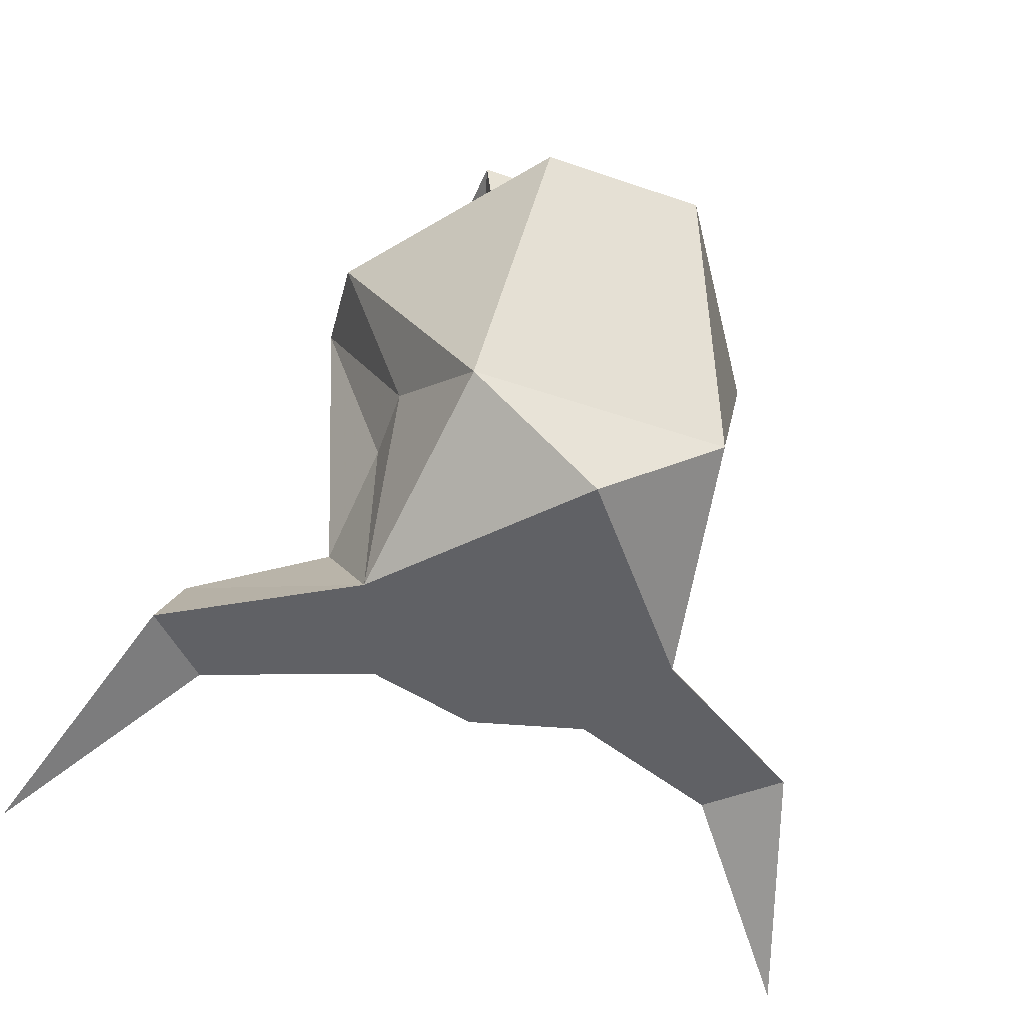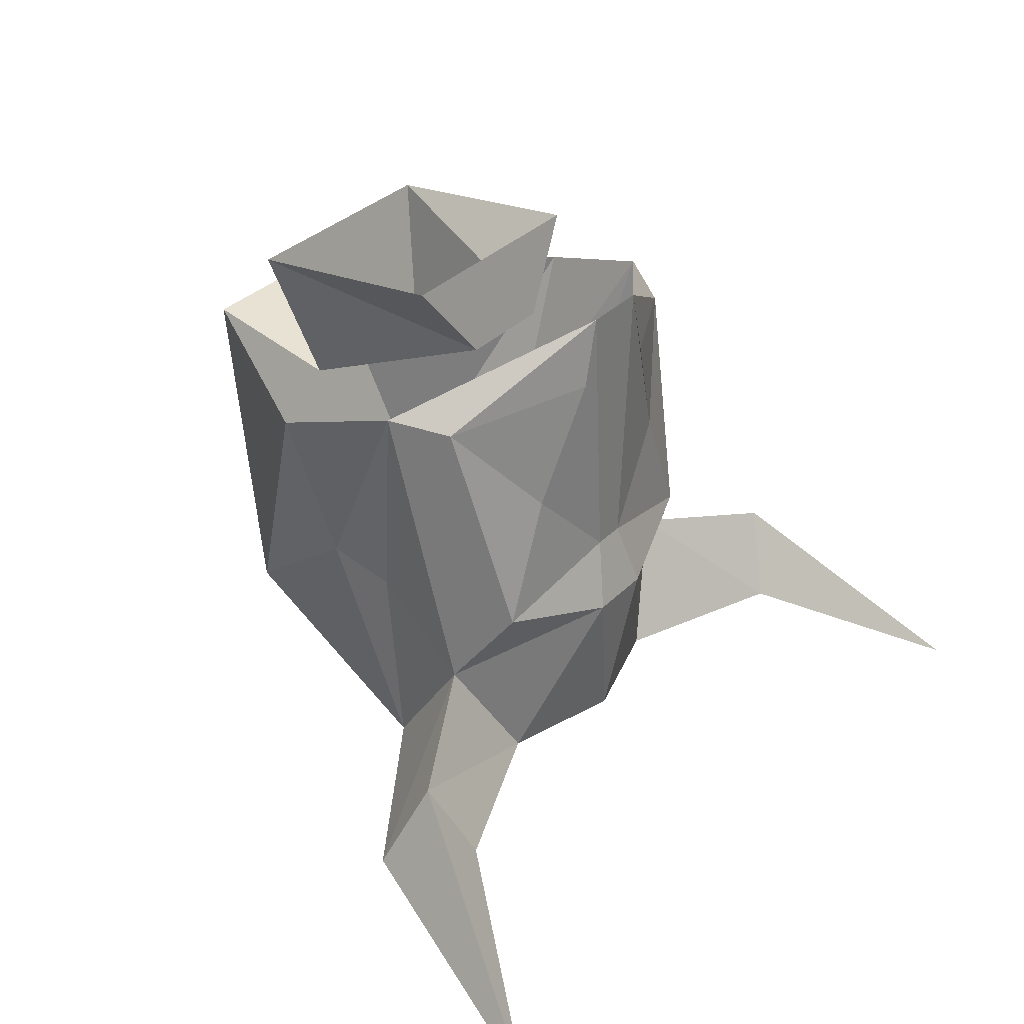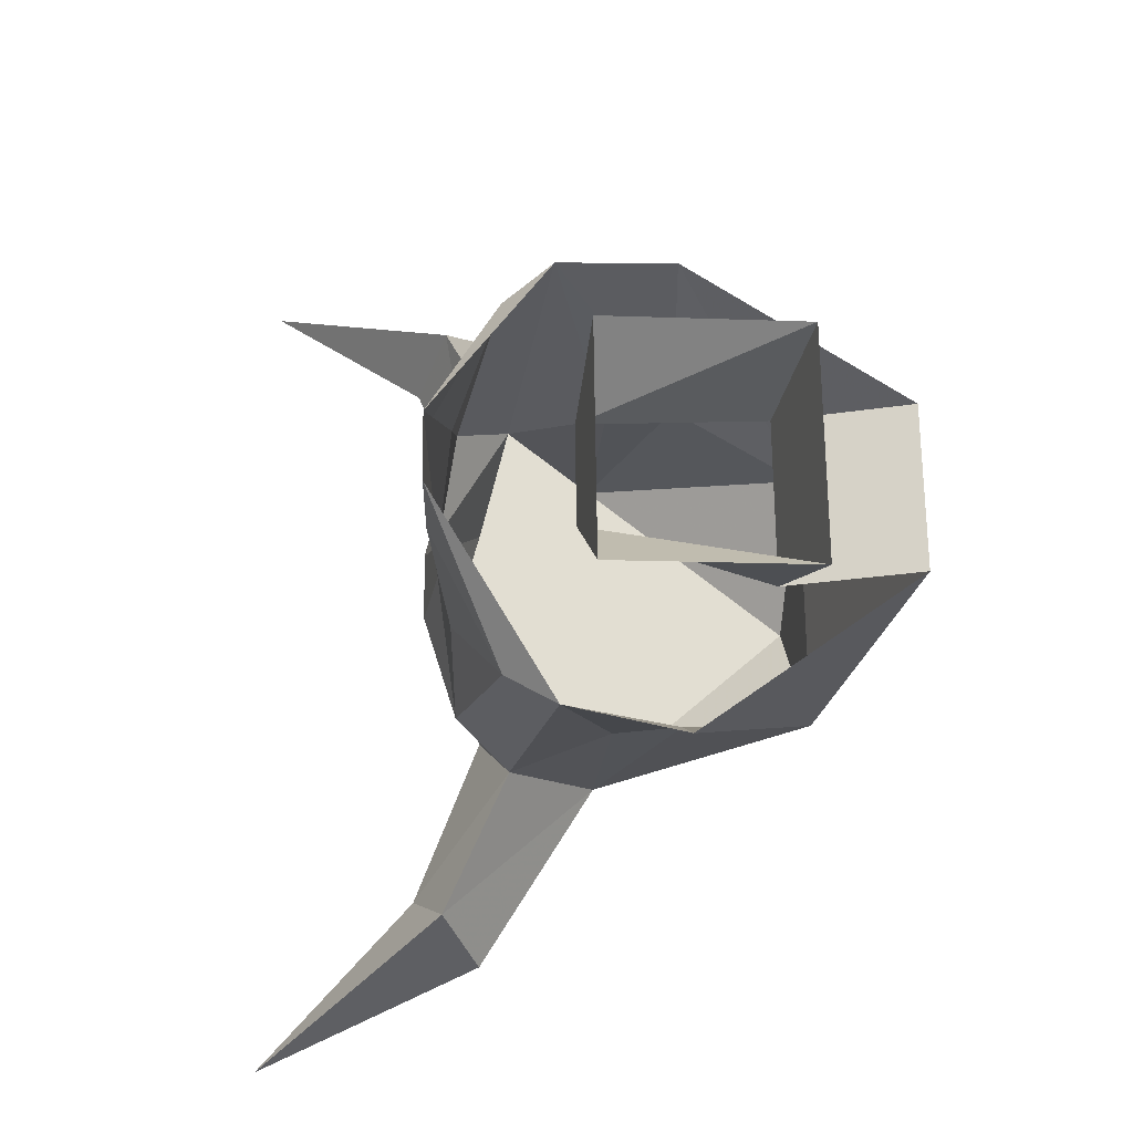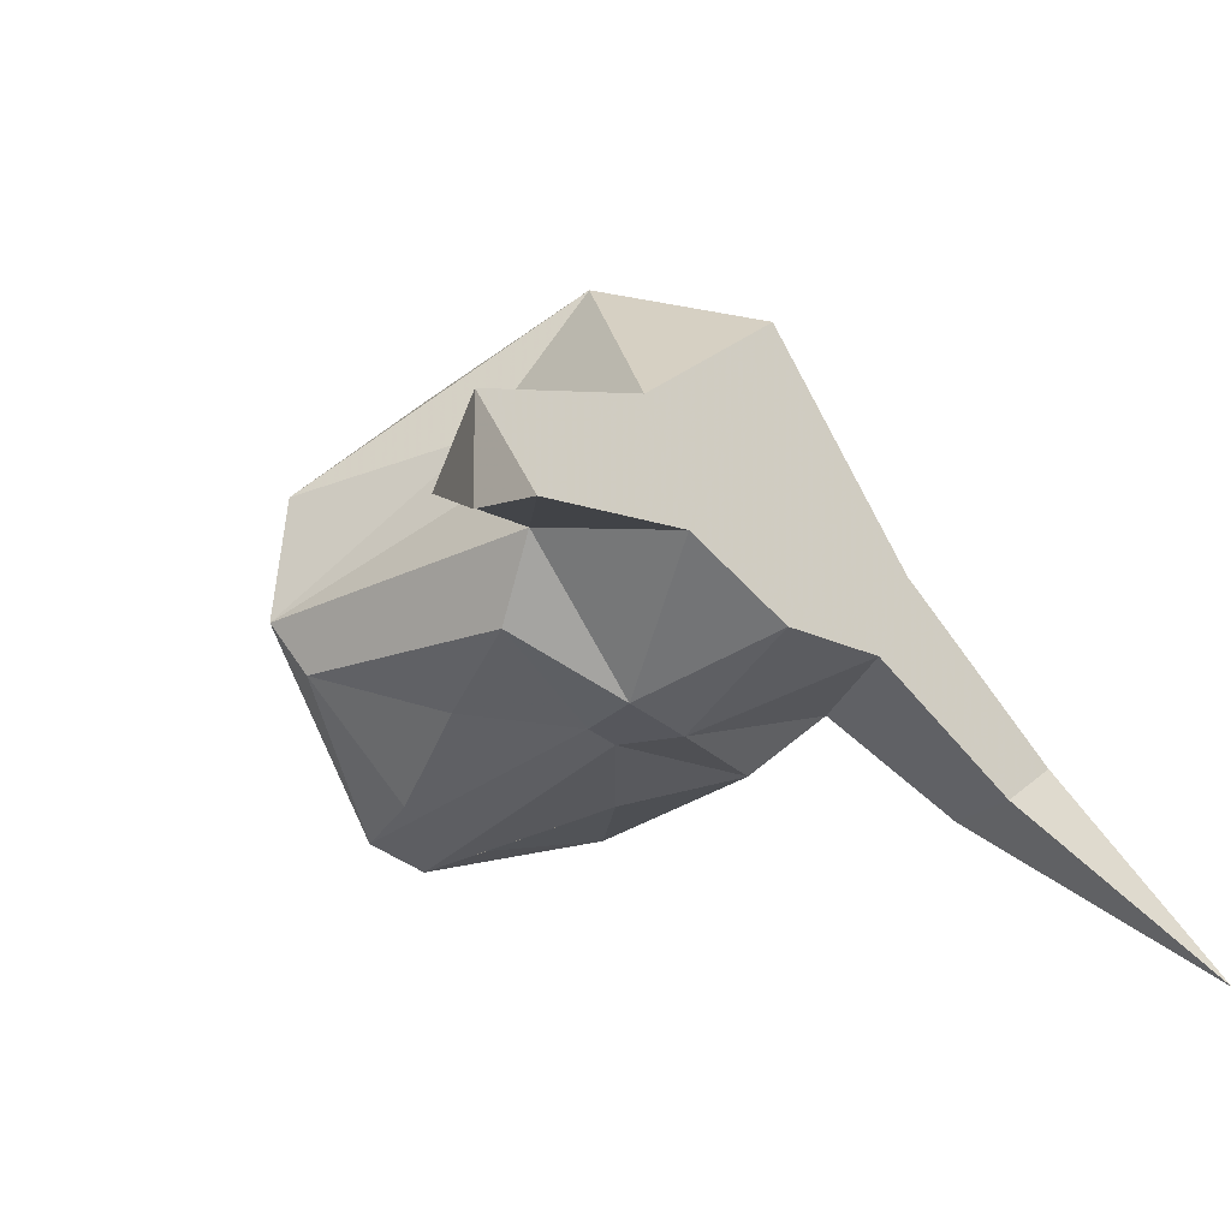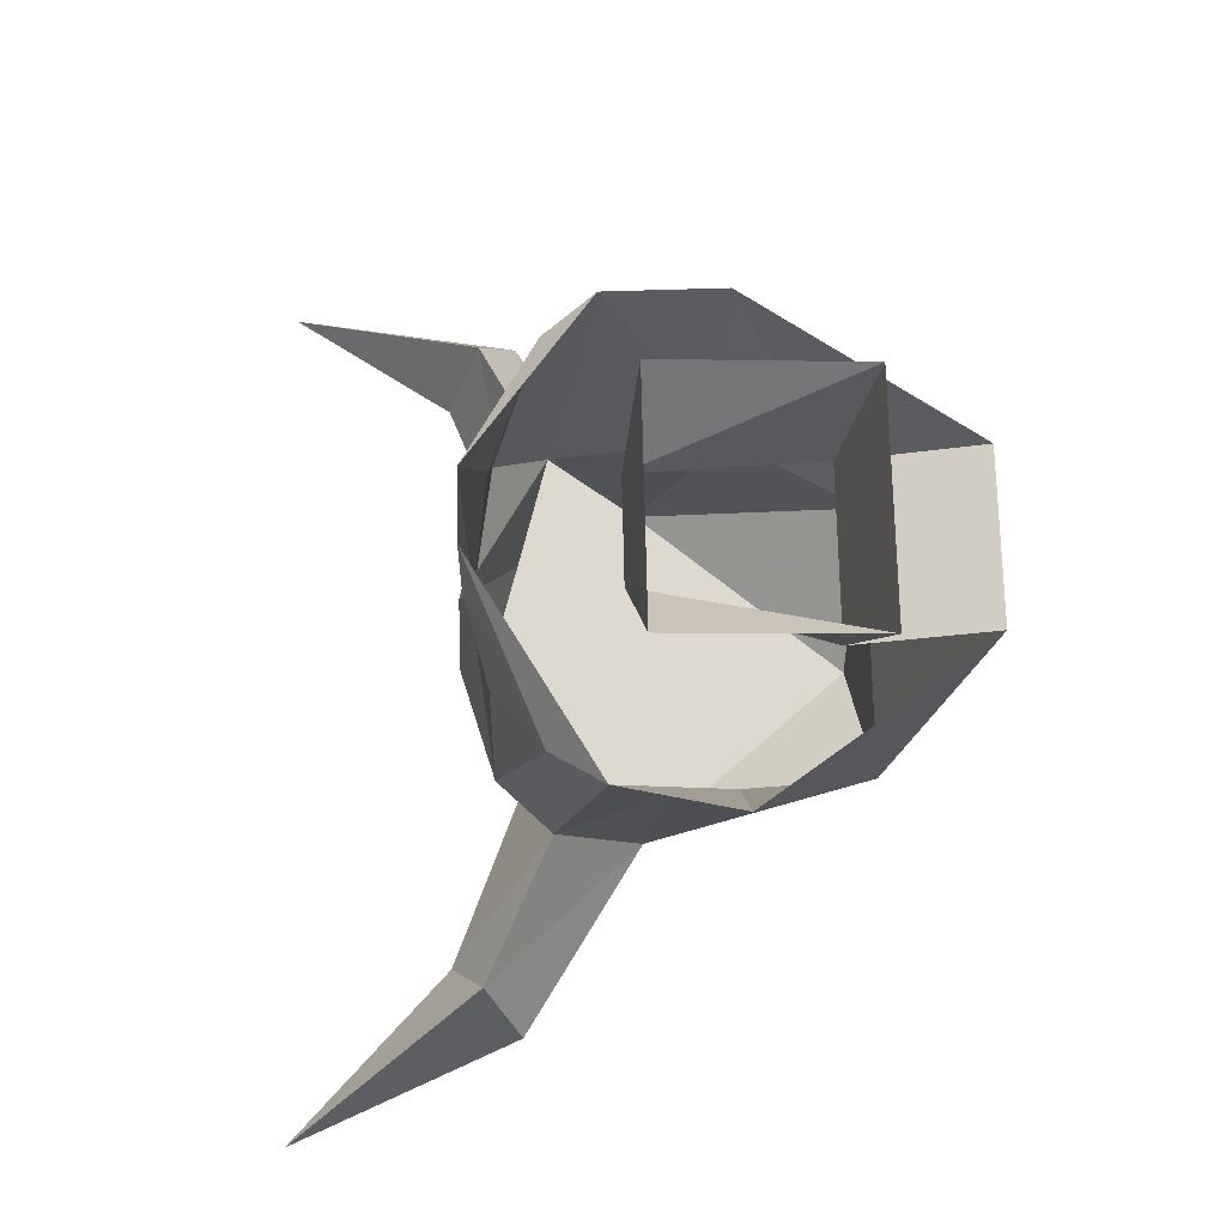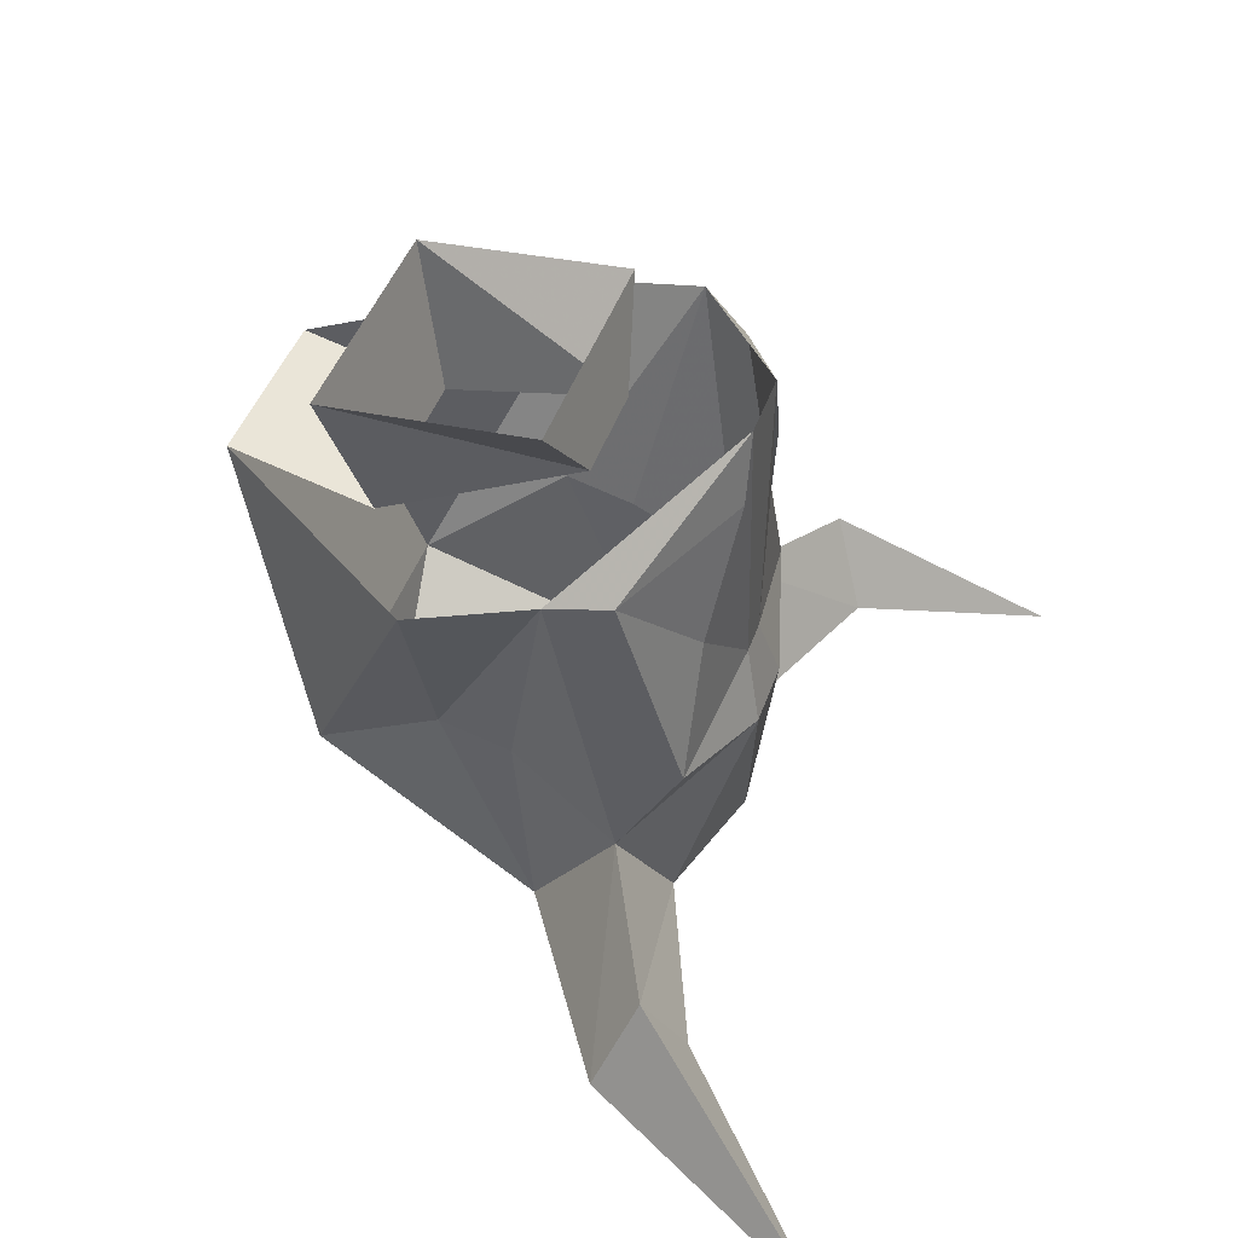
<metadata>
{"format":"obj","ext":"obj","renderer":"f3d","projection":"perspective","resolution":1024,"background":"white","views":[{"elev":-47.9,"azim":-21.2,"up":"+Y"},{"elev":32.0,"azim":125.6,"up":"+Y"},{"elev":67.8,"azim":-90.7,"up":"+Y"},{"elev":-38.7,"azim":-45.0,"up":"+Z"},{"elev":71.6,"azim":-91.3,"up":"+Y"},{"elev":44.7,"azim":108.6,"up":"+Y"}]}
</metadata>
<code>
o npc/guthan_the_infested/0
v 5 -171 11
v -5 -171 11
v 8 -188 6
v 14 -171 -2
v 10 -182 -2
v 13 -169 -9
v 10 -183 -6
v 11 -187 -12
v 9 -183 -15
v 11 -170 -12
v 2 -165 -16
v 3 -169 -16
v 6 -176 -15
v 1 -181 -16
v -2 -165 -16
v -1 -181 -16
v -6 -176 -15
v -3 -169 -16
v -11 -170 -12
v -13 -169 -9
v -9 -183 -15
v -11 -187 -12
v -10 -183 -6
v -10 -182 -2
v -14 -171 -2
v -8 -188 6
v 0 -194 5
v 10 -194 -7
v 5 -173 3
v -5 -173 3
v -7 -165 5
v -3 -169 -8
v -7 -164 -7
v 3 -169 -8
v 7 -164 -7
v 7 -165 5
v 0 -194 -16
v 7 -194 -14
v -7 -194 -14
v -2 -185 -17
v 2 -185 -17
v 19 -189 -16
v 17 -194 -18
v -10 -194 -7
v -21 -194 -14
v -17 -194 -18
v 26 -200 -28
v 21 -194 -14
v -26 -200 -28
v -19 -189 -16
f 1 2 3
f 1 3 4
f 4 3 5
f 4 5 6
f 6 5 7
f 6 7 8
f 6 8 9
f 6 9 10
f 6 10 11
f 11 10 12
f 11 12 13
f 11 13 14
f 11 14 15
f 15 14 16
f 15 16 17
f 15 17 18
f 15 18 19
f 15 19 20
f 20 19 21
f 20 21 22
f 20 22 23
f 20 23 24
f 20 24 25
f 25 24 26
f 25 26 2
f 2 26 3
f 3 26 27
f 3 27 28
f 3 28 5
f 3 5 5
f 2 1 29
f 2 29 30
f 30 29 31
f 30 31 32
f 32 31 33
f 32 33 34
f 34 33 35
f 34 35 36
f 34 36 29
f 29 36 31
f 37 38 39
f 37 39 40
f 37 40 41
f 37 41 38
f 38 41 8
f 38 8 42
f 38 42 43
f 38 43 28
f 38 28 27
f 38 27 39
f 39 27 44
f 39 44 45
f 39 45 46
f 39 46 22
f 39 22 40
f 40 22 21
f 40 21 16
f 40 16 41
f 41 16 14
f 41 14 9
f 41 9 8
f 26 24 24
f 26 24 44
f 26 44 27
f 28 8 7
f 28 7 5
f 23 22 44
f 23 44 24
f 19 18 17
f 19 17 21
f 21 17 16
f 13 12 10
f 13 10 9
f 13 9 14
f 47 48 43
f 47 43 42
f 47 42 48
f 48 42 8
f 48 8 28
f 48 28 43
f 46 45 49
f 46 49 50
f 46 50 22
f 22 50 44
f 44 50 45
f 45 50 49

</code>
